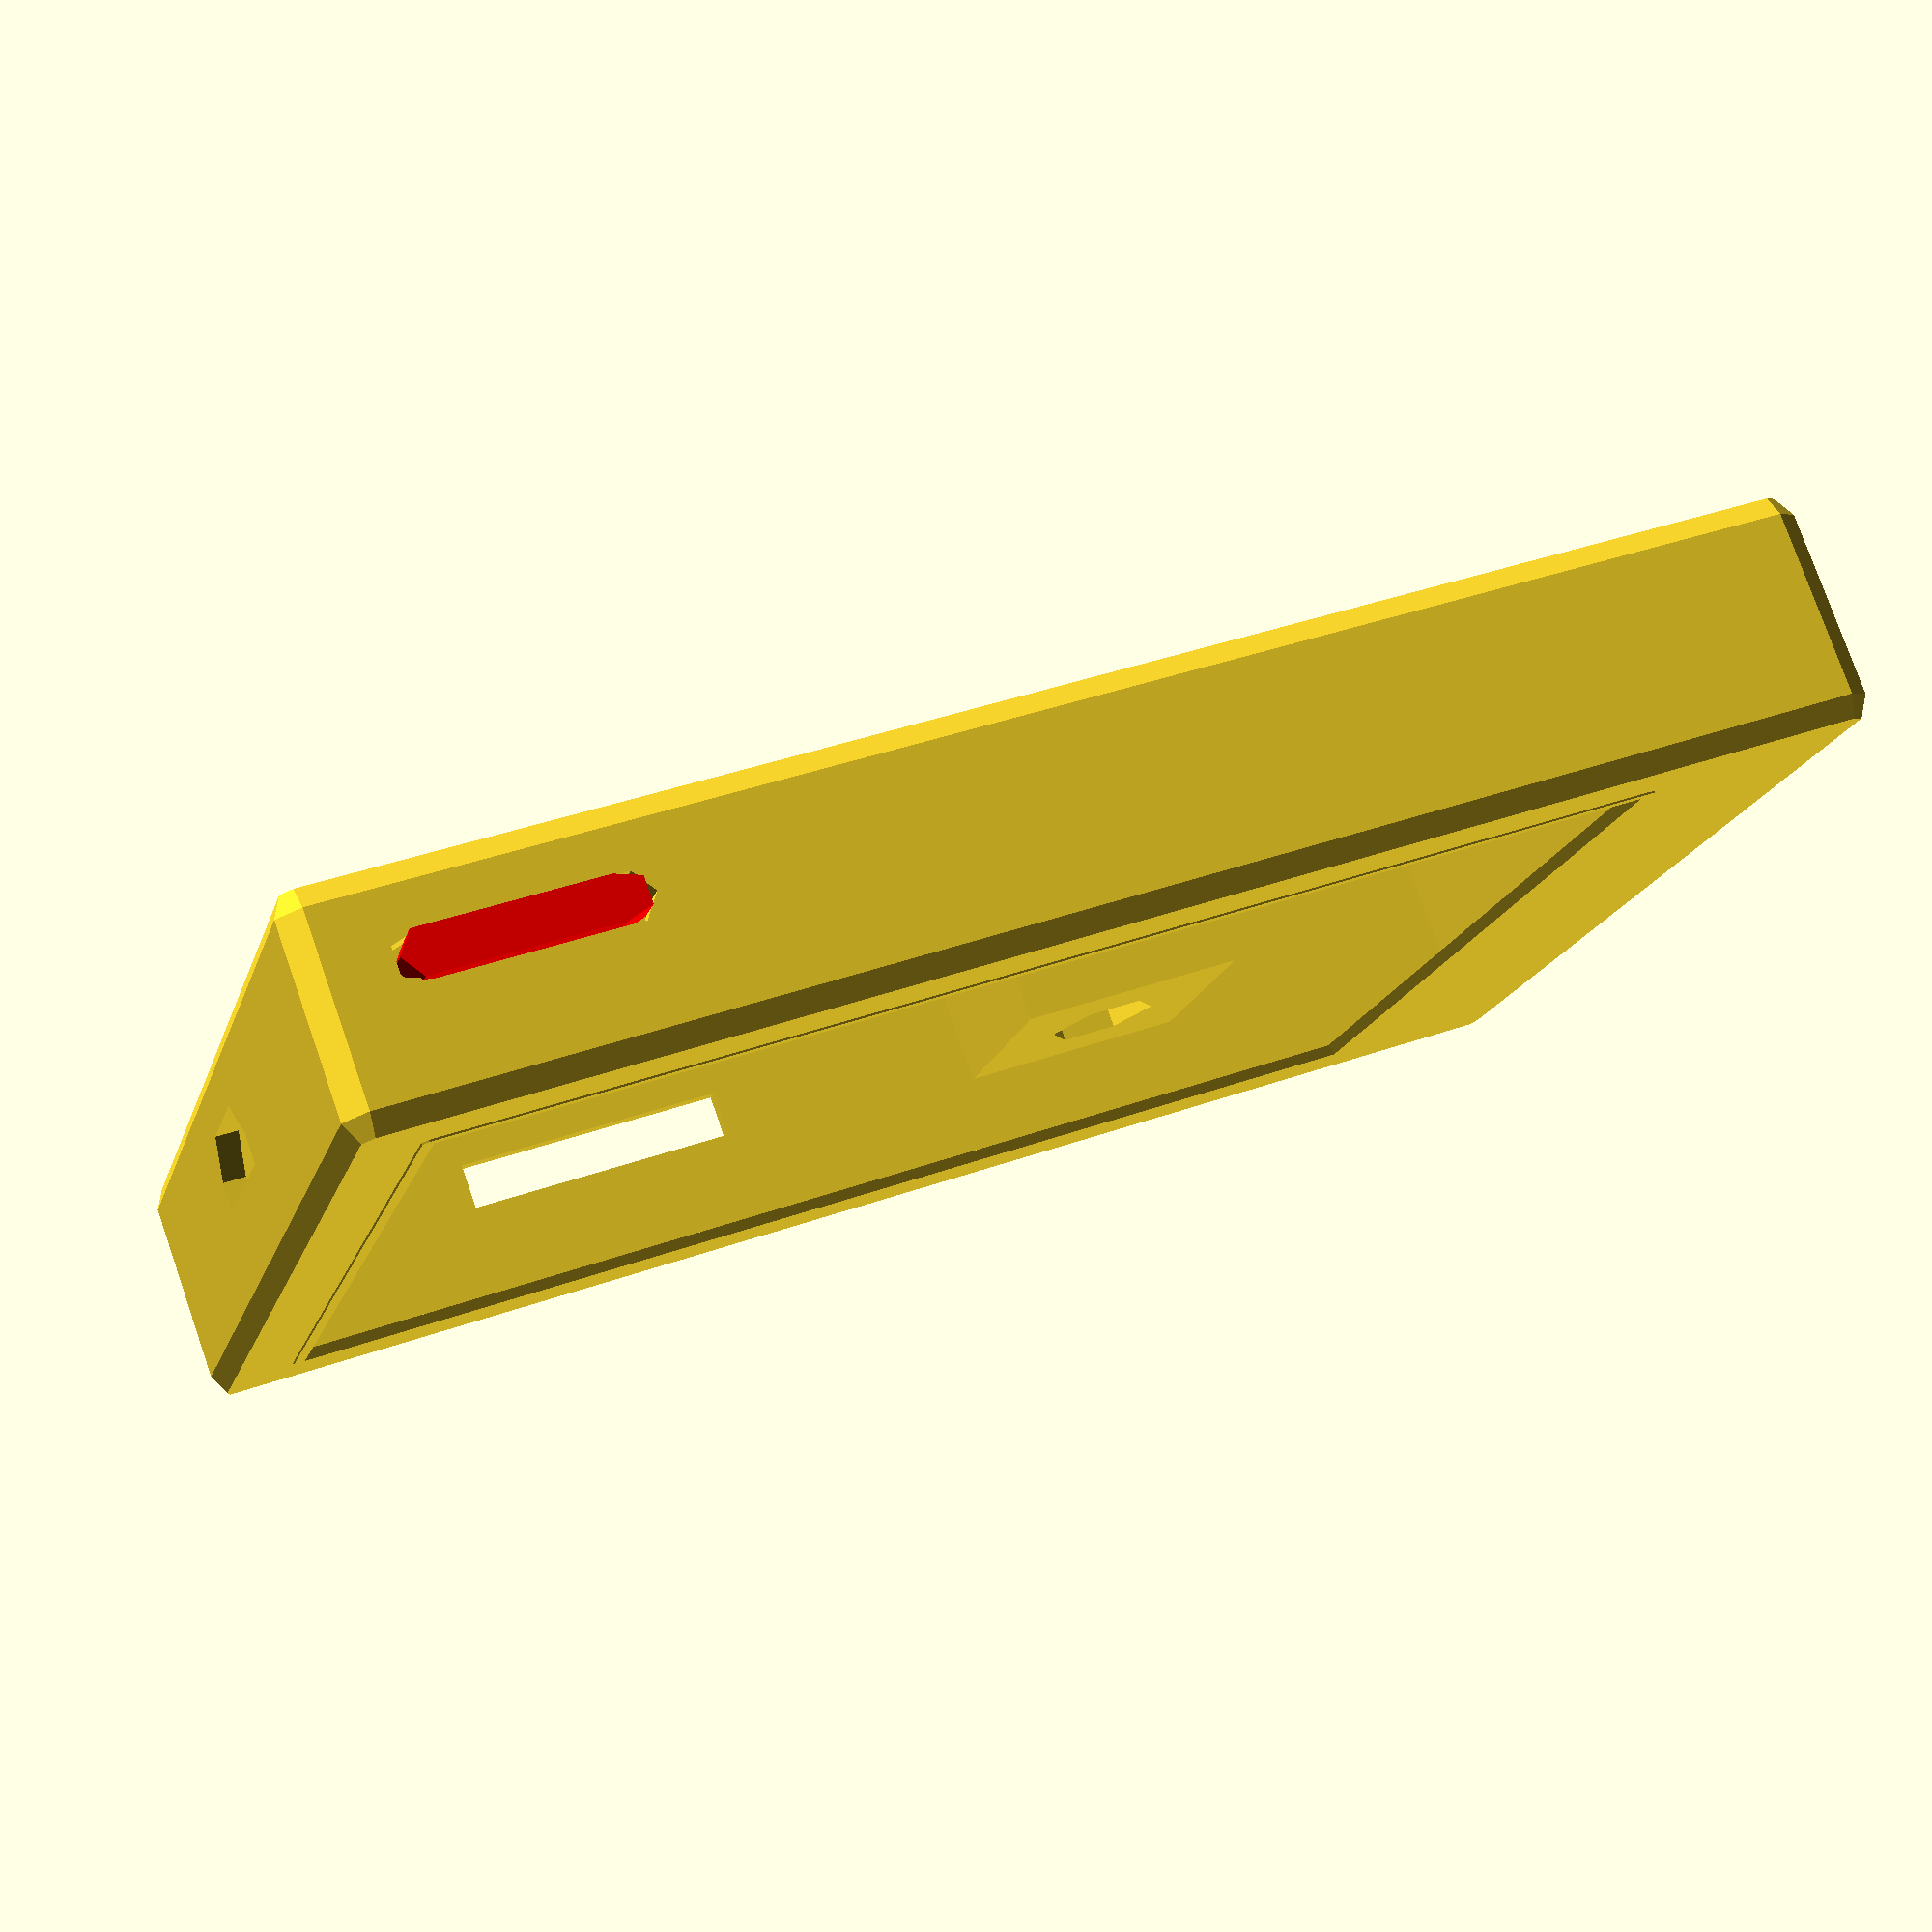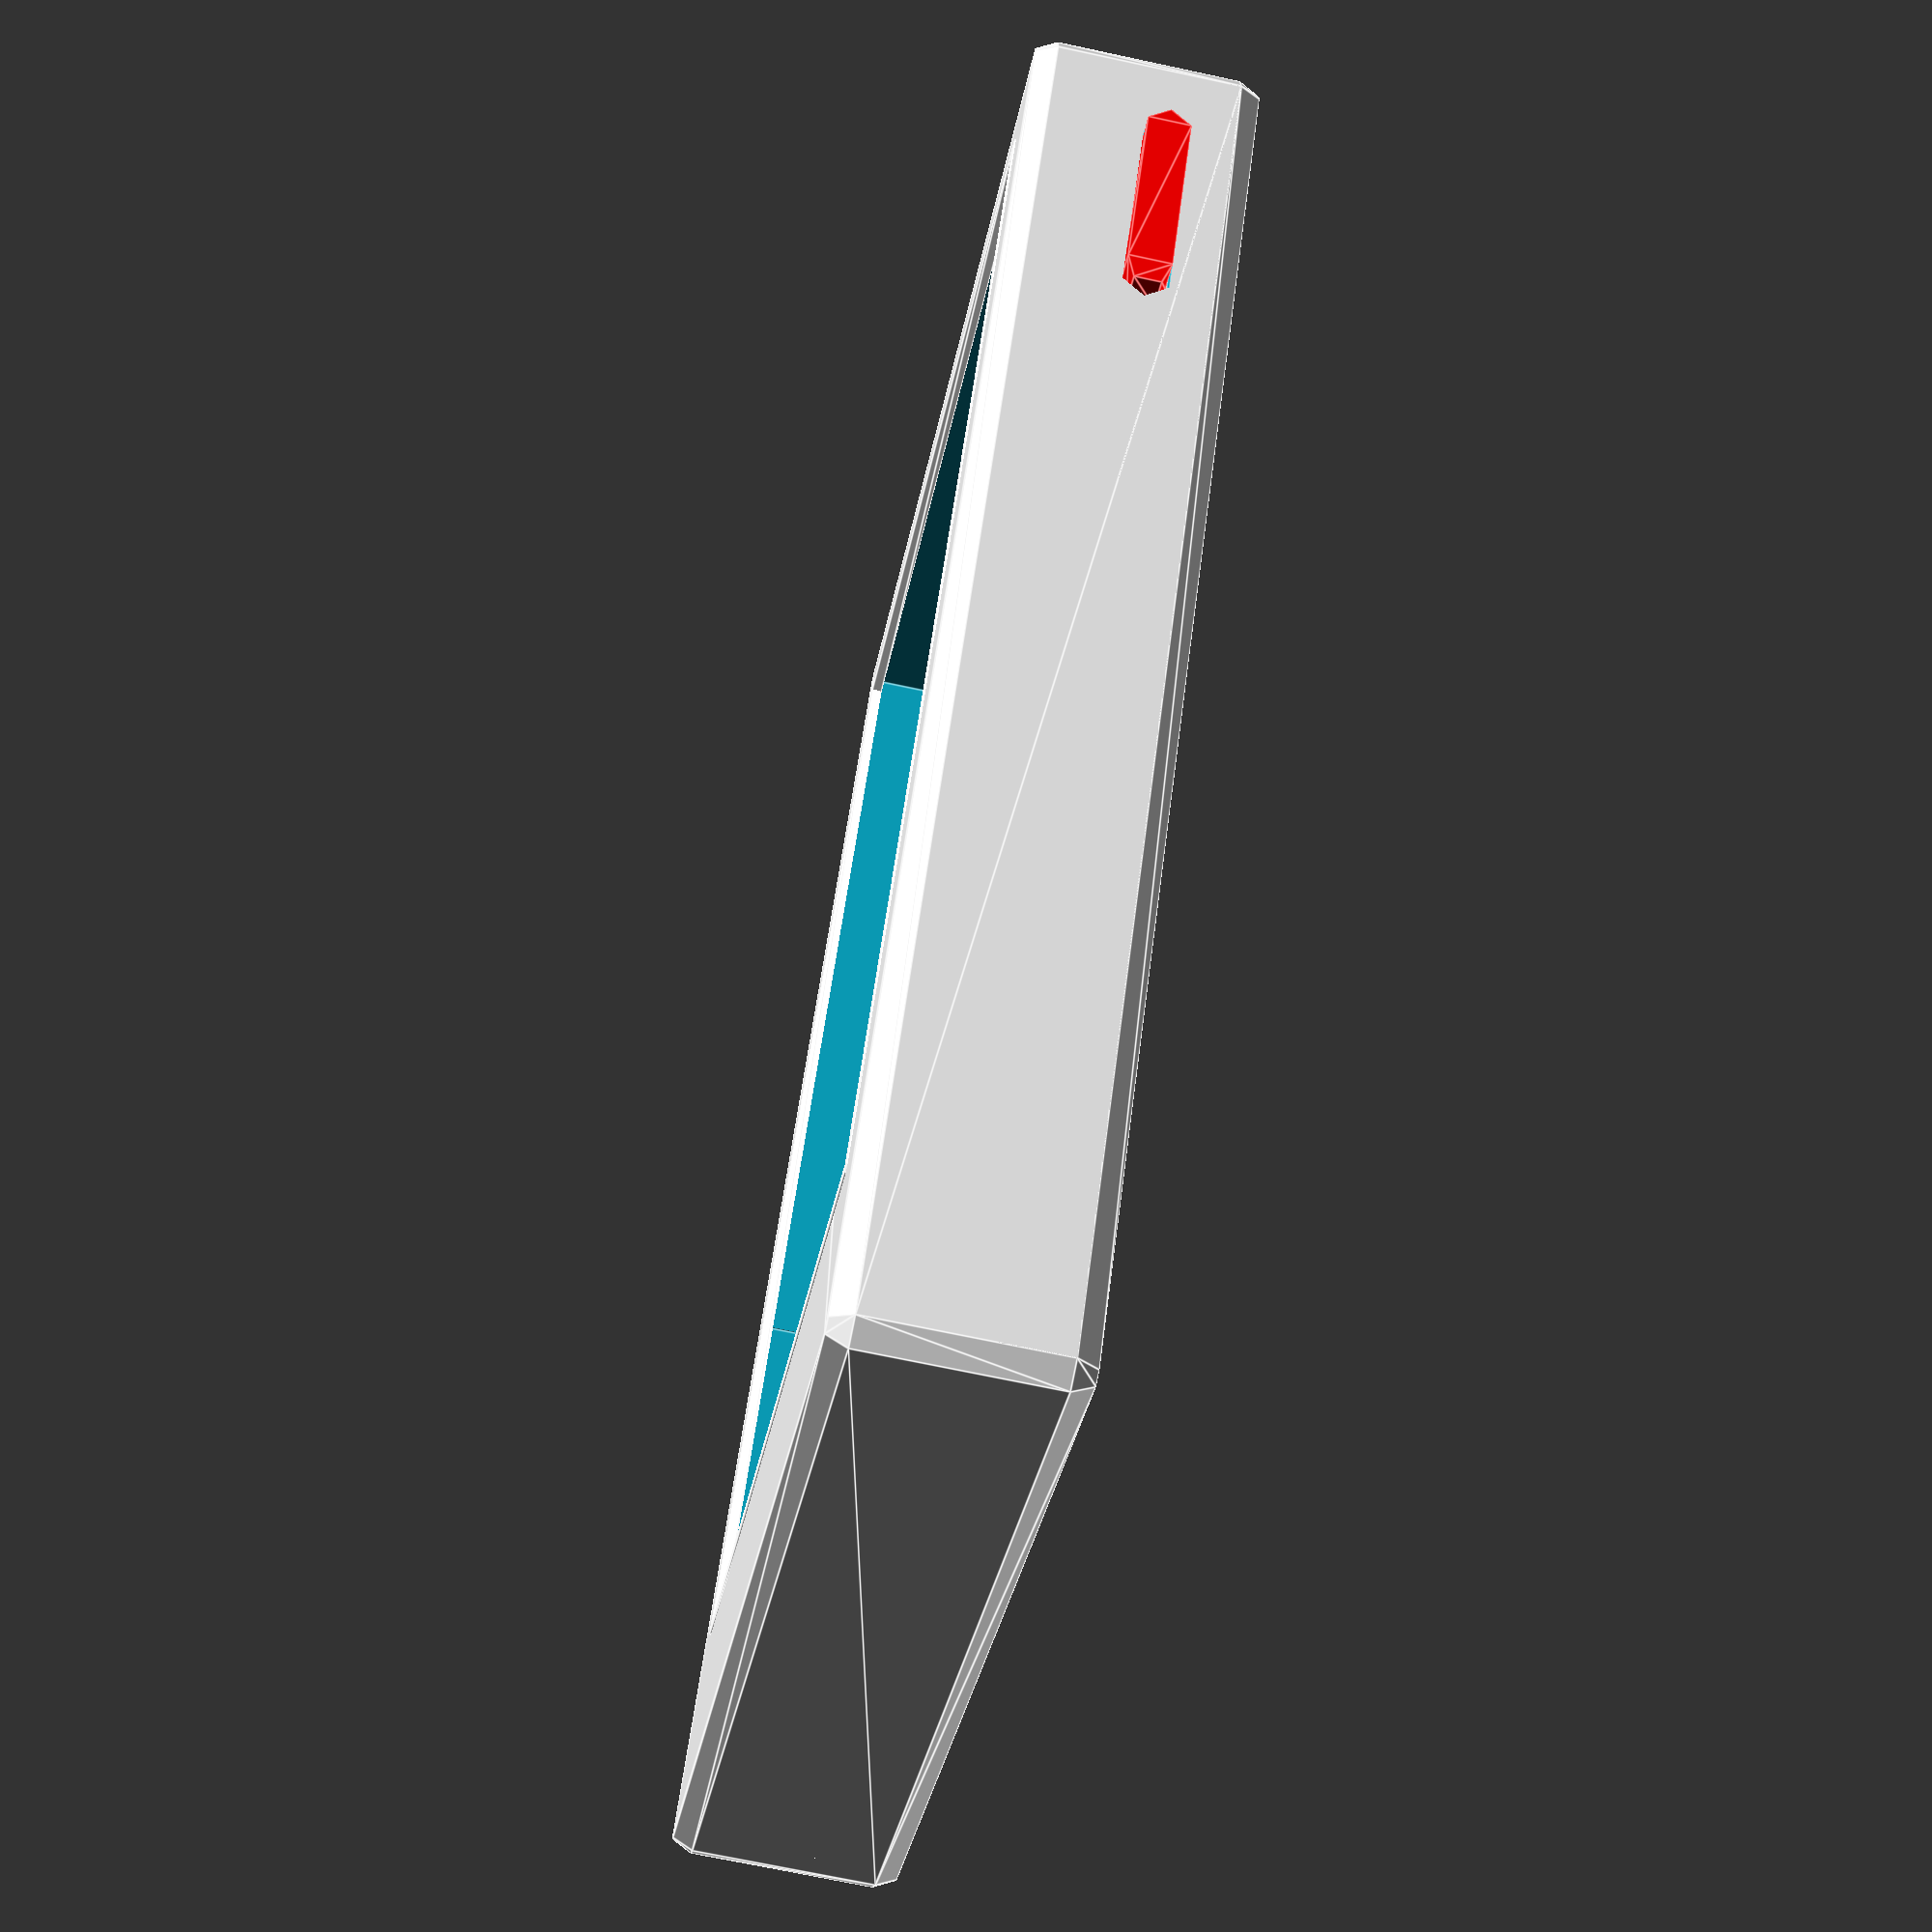
<openscad>
/*
* Copyright 2014 Jonas Hagmar
*
* This file is part of keynjector.
*
* keynjector is free software: you can redistribute it and/or modify
* it under the terms of the GNU General Public License as published by
* the Free Software Foundation, either version 2 of the License, or
* (at your option) any later version.
*
* keynjector is distributed in the hope that it will be useful,
* but WITHOUT ANY WARRANTY; without even the implied warranty of
* MERCHANTABILITY or FITNESS FOR A PARTICULAR PURPOSE.  See the
* GNU General Public License for more details.
*
* You should have received a copy of the GNU General Public License
* along with keynjector.  If not, see <http://www.gnu.org/licenses/>.
*/

/***** Parameters *****/

eps = 0.01;
wall_thickness = 1; // thickness of case wall
front_thickness = 0.5; // thickness of front wall
pcb_width = 42.94;
pcb_drawing_height = 35.96;
pcb_height = 36.2;
pcb_depth = 1.76;
component_depth = 2.7; // largest component is USB connector
screen_width = 42.72;
screen_height = 60.26;
screen_back_film_thickness = 0.1;
screen_depth = 3.6 + screen_back_film_thickness;
screen_top = 2.9; // distance from top to viewport
holder_height = 10; // height of screen holder
holder_width = 10;
usb_a = 4.75;
usb_b = 7.86;
usb_c = 2.8;
usb_zoffset = -0.1;
btn_width = 2;
btn_height = 10;
btn_y_offset = -7.24;
btn_base_height = 12;
btn_base_depth = 0.95;
btn_ratio = 0.95; // ration of button size to hole
btn_protrude = 0.5;
sd_y_offset = -18.3;
sd_height = 12;
sd_depth = 2;
nut_depth = 1.6; // max depth of DIN 934 M2 nut
nut_diameter = 4; // diameter of DIN 934 M2 nut
nut_clearance = 0.1;
screw_head_diameter = 3.8; // DIN 965 M2
screw_body_diameter = 2; // DIN 965 M2
screw_depth = 5;
dbg_y_offset = -26; // offset for debug header window
dbg_holder_dent_size = 2;
dbg_x_offset = -8; 
pcb_real_height_offset = (pcb_height - pcb_drawing_height)/2;
usb_coord = [[usb_a/2,0], [usb_b/2, (usb_b - usb_a)/2],
	[usb_b/2, usb_c], [-usb_b/2, usb_c],
	[-usb_b/2, (usb_b - usb_a)/2], [-usb_a/2, 0]];
case_width = pcb_width + 2*wall_thickness;
case_height = screen_height + 2*wall_thickness;
case_depth = pcb_depth + component_depth + screen_depth + wall_thickness
	+ front_thickness;
fillet_radius = 1;
screen_x2 = [screen_width/2, case_height/2 - wall_thickness,
	case_depth/2 - front_thickness];
screen_x1 = screen_x2 - [screen_width, screen_height, screen_depth];
pcb_x2 = [pcb_width/2, case_height/2 - wall_thickness,
	-case_depth/2 + pcb_depth + wall_thickness];
pcb_x1 = pcb_x2 - [pcb_width, pcb_height, pcb_depth];
comp_x2 = pcb_x2 + [0,0,component_depth]; // component layer
comp_x1 = pcb_x1 + [0,0,pcb_depth];
cable_x2 = [case_width/2 - wall_thickness, pcb_x1[1] + eps,
	case_depth/2 - front_thickness];
cable_x1 = [-case_width/2 + wall_thickness, 
	-case_height/2 + wall_thickness, -case_depth/2 + wall_thickness]; 
viewport_fillet_radius = front_thickness;
viewport_width = 36.72;
viewport_height = 48.96;
viewport_x2 = [viewport_width/2 + viewport_fillet_radius,
	case_height/2 - wall_thickness - screen_top + viewport_fillet_radius, 
	case_depth/2 + wall_thickness];
viewport_x1 = [viewport_x2[0] - viewport_width - 2*viewport_fillet_radius,
	viewport_x2[1] - viewport_height - 2*viewport_fillet_radius,
	viewport_x2[2] - case_depth];
holder1_x1 = [-case_width/2 + wall_thickness,
	pcb_x1[1] - holder_height, -case_depth/2 + wall_thickness];
holder1_x2 = [holder1_x1[0] + holder_width, holder1_x1[1] + holder_height,
	case_depth/2 - front_thickness - screen_depth];
holder2_x1 = holder1_x1 
	+ [case_width - 2*wall_thickness - holder_width,0,0];
holder2_x2 = holder1_x2 
	+ [case_width - 2*wall_thickness - holder_width,0,0];
dbg_x2 = [case_width/2 - wall_thickness + eps,
	case_height/2 - wall_thickness + dbg_y_offset,
	case_depth/2 - front_thickness - eps];
dbg_x1 = [dbg_x2[0] + dbg_x_offset,
	pcb_x1[1] - dbg_holder_dent_size, -case_depth/2 - eps];
sup_size = 1; // size of display support
sup1_x1 = [pcb_x1[0], pcb_x2[1] - sup_size, pcb_x1[2]-eps];
sup1_x2 = [sup1_x1[0]+sup_size, sup1_x1[1]+sup_size, 
	sup1_x1[2]+pcb_depth+component_depth+eps];
sup2_x1 = sup1_x1 + [pcb_width - sup_size, 0, 0];
sup2_x2 = sup1_x2 + [pcb_width - sup_size, 0, 0];


/***** Renders *****/

//$fn=20;

case_back();
//case_back_normalized();

//case_back_dbg();
//case_back_dbg_normalized();

holder();
//holder_normalized();

//holder_dbg();
//holder_dbg_normalized();

case_front();
//case_front_normalized();

btn();
//btn_normalized();

/***** Modules *****/

module translated_sphere(r, x) {
	translate(x)
		sphere(r);
}

// construct a rounded cube by taking the hull of
// spheres in the corners
module rounded_cube(w, h, d, r) {
	hull() {
		translated_sphere(r, [w/2 - r, h/2 - r, 
			d/2 - r]);
		translated_sphere(r, [-w/2 + r, h/2 - r, 
			d/2 - r]);
		translated_sphere(r, [w/2 - r, -h/2 + r, 
			d/2 - r]);
		translated_sphere(r, [-w/2 + r, -h/2 + r, 
			d/2 - r]);
		translated_sphere(r, [w/2 - r, h/2 - r, 
			-d/2 + r]);
		translated_sphere(r, [-w/2 + r, h/2 - r, 
			-d/2 + r]);
		translated_sphere(r, [w/2 - r, -h/2 + r, 
			-d/2 + r]);
		translated_sphere(r, [-w/2 + r, -h/2 + r, 
			-d/2 + r]);	
	}
}

// convenience module to draw cube at specified coordinates
module box(x1, x2) {
	translate(x1)
			cube(x2 - x1);
}

// the solid body of the case
module case_body() {
	rounded_cube(case_width, case_height, case_depth, fillet_radius);
}

// viewport cut-out
module viewport_cut_out() {
	box(viewport_x1, viewport_x2);
}

// viewport fillet
module viewport_fillet() {
	union() {
		hull() {
			translated_sphere(viewport_fillet_radius,
				[viewport_x1[0], viewport_x1[1], 
					case_depth/2-viewport_fillet_radius]);
			translated_sphere(viewport_fillet_radius,
				[viewport_x1[0], viewport_x2[1], 
					case_depth/2-viewport_fillet_radius]);
		}
		hull() {
			translated_sphere(viewport_fillet_radius,
				[viewport_x1[0], viewport_x1[1], 
					case_depth/2-viewport_fillet_radius]);
			translated_sphere(viewport_fillet_radius,
				[viewport_x2[0], viewport_x1[1], 
					case_depth/2-viewport_fillet_radius]);
		}
		hull() {
			translated_sphere(viewport_fillet_radius,
				[viewport_x2[0], viewport_x2[1], 
					case_depth/2-viewport_fillet_radius]);
			translated_sphere(viewport_fillet_radius,
				[viewport_x1[0], viewport_x2[1], 
					case_depth/2-viewport_fillet_radius]);
		}
		hull() {
			translated_sphere(viewport_fillet_radius,
				[viewport_x2[0], viewport_x2[1], 
					case_depth/2-viewport_fillet_radius]);
			translated_sphere(viewport_fillet_radius,
				[viewport_x2[0], viewport_x1[1], 
					case_depth/2-viewport_fillet_radius]);
		}
	}
}

// lcd
module screen() {
	box(screen_x1, screen_x2);
}

// pcb with components
module pcb() {
	box(pcb_x1, pcb_x2 + [0,0,eps]);
}

module components() {
	box(comp_x1, comp_x2 + [0,0,eps]);
}

// empty space for cable
module cable_hole() {
	box(cable_x1, cable_x2);
}

// hole for micro usb B plug
module usb_hole() {
	translate([0, case_height/2, 
		-case_depth/2 + wall_thickness + pcb_depth + usb_zoffset])
	rotate(90, [1,0,0])
	linear_extrude(wall_thickness + eps)
	polygon(usb_coord);
}

// hole for user button
module btn_hole() {
	translate([case_width/2 + eps,
		case_height/2 - wall_thickness + btn_y_offset 
		- pcb_real_height_offset,
		- case_depth/2 + wall_thickness + pcb_depth + btn_width/2])
	rotate(-90, [0,0,1])
	rotate(90, [1,0,0])
	linear_extrude(wall_thickness + 2*eps) {
		hull() {
			translate([-btn_height/2 + btn_width/2,0,0])
				circle(btn_width/2);
			translate([btn_height/2 - btn_width/2,0,0])
				circle(btn_width/2);
		}
	}
}

// user button translated to have center at 0
module btn_normalized() {
	union() {
		linear_extrude(btn_base_depth)
		translate([-btn_base_height/2, -btn_width/2,0])
		square([btn_base_height, btn_width]);
		color([1,0,0])
		translate([0,0,btn_base_depth - eps])	
		linear_extrude(wall_thickness + btn_protrude + eps) {
			hull() {
				translate([btn_ratio * (-btn_height/2 + btn_width/2),0,0])
					circle(btn_ratio * btn_width/2);
				translate([btn_ratio *  (btn_height/2 - btn_width/2),0,0])
					circle(btn_ratio * btn_width/2);
			}
		}
	}
}

// user button
module btn() {
	translate([case_width/2,
		case_height/2 - wall_thickness + btn_y_offset 
		- pcb_real_height_offset,
		- case_depth/2 + wall_thickness + pcb_depth + btn_width/2])
	rotate(90, [0,0,1])
	rotate(90, [1,0,0])
	translate([0,0,-(btn_base_depth + wall_thickness)])
	btn_normalized();
}

// micro sd card slot
module sd_hole() {
	translate([-case_width/2 - eps,
		case_height/2 - wall_thickness + sd_y_offset 
		- pcb_real_height_offset,
		- case_depth/2 + wall_thickness + pcb_depth])
	rotate(90, [0,0,1])
	rotate(90, [1,0,0])
	linear_extrude(wall_thickness + 2*eps)
	translate([-sd_height/2, 0, 0])
	square([sd_height, sd_depth]);

}

// screen holders
module holder() {

	difference() {
		box(holder1_x1, holder1_x2);
		screws();
		nuts();
	}
	
	difference() {
		box(holder2_x1, holder2_x2);
		screws();
		nuts();
	}
	
}

// holder with debug window dent
module holder_dbg() {
	difference() {
		holder();
		dbg();
	}
}

// screen support
module sup() {
	box(sup1_x1, sup1_x2);
	box(sup2_x1, sup2_x2);
}

// screen holder at 0
module holder_normalized() {
	translate([-(holder1_x2[0] + holder2_x1[0])/2,
		-(holder1_x1[1] + holder2_x2[1])/2,
		-holder1_x1[2]]) {
		holder();
	}
}

// debug holder at 0
module holder_dbg_normalized() {
	translate([-(holder1_x2[0] + holder2_x1[0])/2,
		-(holder1_x1[1] + holder2_x2[1])/2,
		-holder1_x1[2]]) {
		holder_dbg();
	}
}

// mask for the case front
module front_mask() {
	
	difference() {
		box([-case_width/2-eps, -case_height/2-eps,
			- case_depth/2 + wall_thickness + pcb_depth + btn_width/2],
			[case_width/2 + eps, case_height/2+eps, case_depth/2 + eps]);

		box([-case_width/2 + wall_thickness, -case_height/2 - eps, 
			-case_depth/2], [case_width/2 - wall_thickness, 
			-case_height/2 + wall_thickness +eps, 
			case_depth/2 - front_thickness]);
		
		box([-case_width/2 + wall_thickness, case_height/2 
			-wall_thickness - eps, -case_depth/2], 
			[case_width/2 - wall_thickness, 
			case_height/2 + eps, 
			-case_depth/2 + wall_thickness + pcb_depth + usb_zoffset
			+ usb_c]);

		box(sup1_x1 - [0,eps,0], sup2_x2);
		
	}
}

// mask for the case back
module back_mask() {

	difference() {
		box([-case_width/2, -case_height/2,
			-case_depth/2], [case_width/2, case_height/2, case_depth/2]);

		front_mask();
		
	}
}

// the case
module case() {
  	union() {
		difference() {
			union() {
				difference() {
					case_body();
					viewport_cut_out();
				}
				viewport_fillet();
			}
			screen();
			pcb();
			components();
			cable_hole();
			usb_hole();
			btn_hole();
			sd_hole();
		}
		sup();
	}
}

// the front part of the case, suitable for 3D printing
module case_front() {
	intersection() {
		case();
		front_mask();
	}
}

// front part of case at 0
module case_front_normalized() {
	rotate(180, [0, 1, 0])
		translate([0,0,-case_depth/2])
			case_front();
}

// the back part of the case, suitable for 3D printing
module case_back() {
	difference() {
		intersection() {
			case();
			back_mask();
		}
		screws();
	}
}

// back part of case at 0
module case_back_normalized() {
	translate([0,0,case_depth/2])
		case_back();	
}

// the back part of the case, suitable for 3D printing, with hole
// for debug header
module case_back_dbg() {
	difference() {
		case_back();
		dbg();
	}
}

// the back part of the case, with debug header hole, at 0
module case_back_dbg_normalized() {
	translate([0,0,case_depth/2])
		case_back_dbg();	
}

module hexagon(r) {
	a = 2*r / sqrt(3);
	polygon([[r, a/2], [0, a], [-r, a/2], 
		[-r, -a/2], [0, -a], [r, -a/2]]); 
}

// hole for DIN 965 screw
module din965() {
	union() {
		translate([0,0,-eps]) {
			cylinder(h=screw_head_diameter/2 + eps, 
				d1=screw_head_diameter, d2=0);
		}
		cylinder(h=screw_depth, d=screw_body_diameter);
	}
}

// screw holes
module screws() {
	translate([(holder1_x1[0] + holder1_x2[0])/2,
		(holder1_x1[1] + holder1_x2[1])/2,
		-case_depth/2]) {
	
		din965();
	}
	translate([(holder2_x1[0] + holder2_x2[0])/2,
		(holder2_x1[1] + holder2_x2[1])/2,
		-case_depth/2]) {
	
		din965();
	}
}

// hole for nut
module nut() {

	h = holder1_x2[2] - holder1_x1[2] 
		- (screw_depth - wall_thickness)
		+ nut_depth;

	translate([0,0,eps])
		rotate(180, [1,0,0])
			linear_extrude(h + eps)
				hexagon(nut_diameter/2 + nut_clearance);
}

// nut holes
module nuts() {

	translate([(holder1_x1[0] + holder1_x2[0])/2,
		(holder1_x1[1] + holder1_x2[1])/2,
		holder1_x2[2]]) {
	
		nut();
	}
	translate([(holder2_x1[0] + holder2_x2[0])/2,
		(holder2_x1[1] + holder2_x2[1])/2,
		holder2_x2[2]]) {
	
		nut();
	}

}

// debug header hole
module dbg() {
	box(dbg_x1, dbg_x2);
}
</openscad>
<views>
elev=101.8 azim=105.3 roll=199.3 proj=p view=solid
elev=250.4 azim=216.3 roll=102.1 proj=p view=edges
</views>
